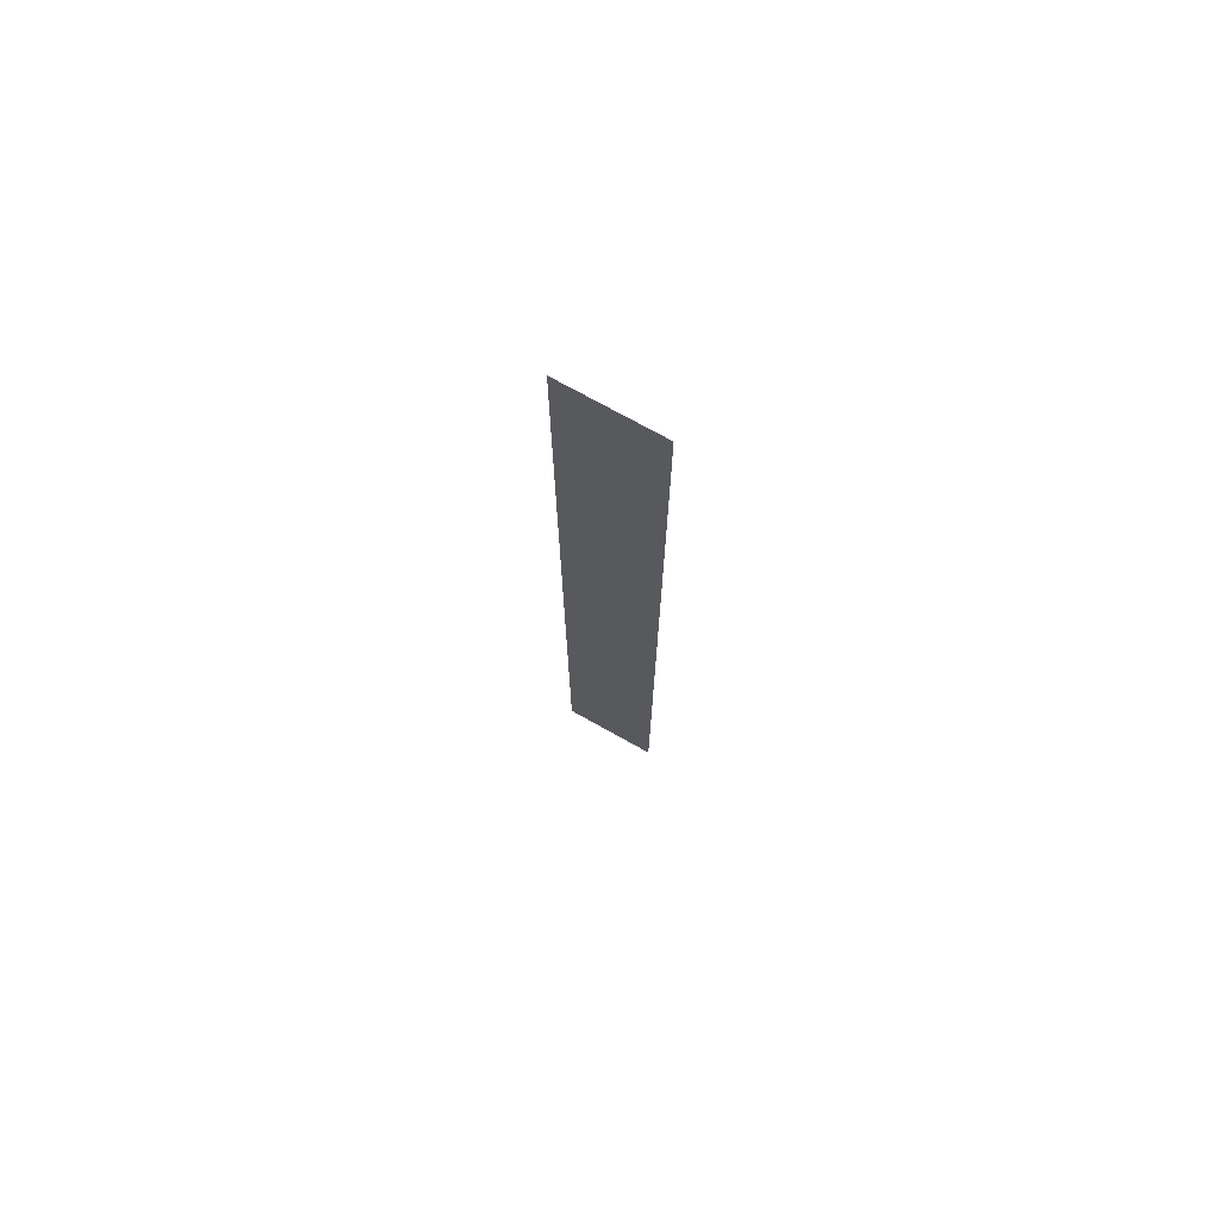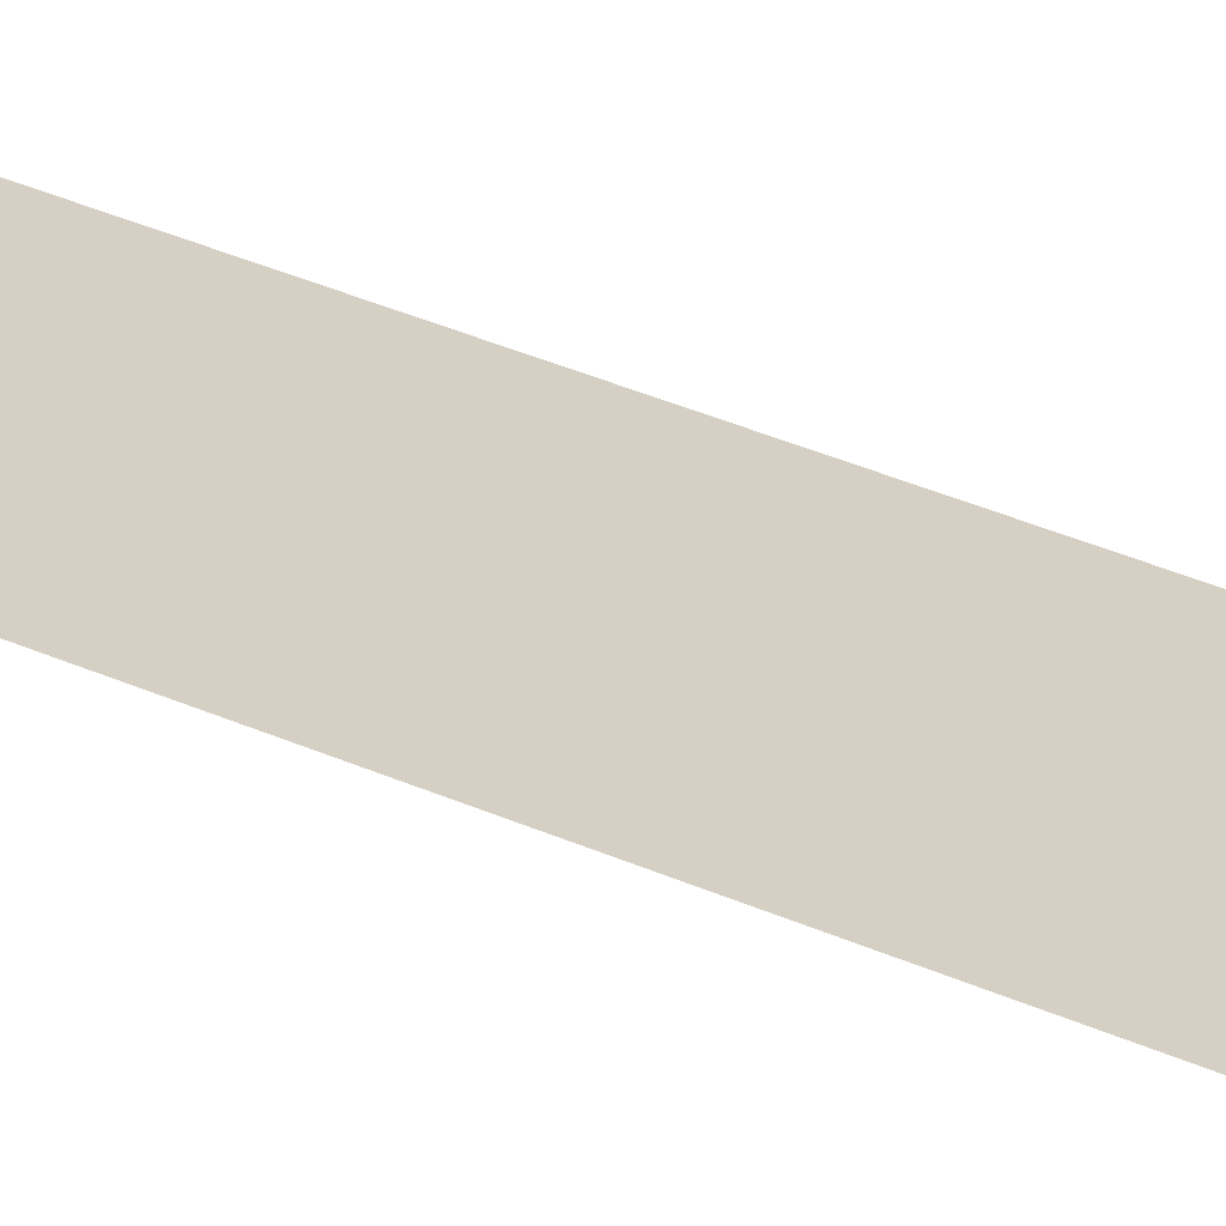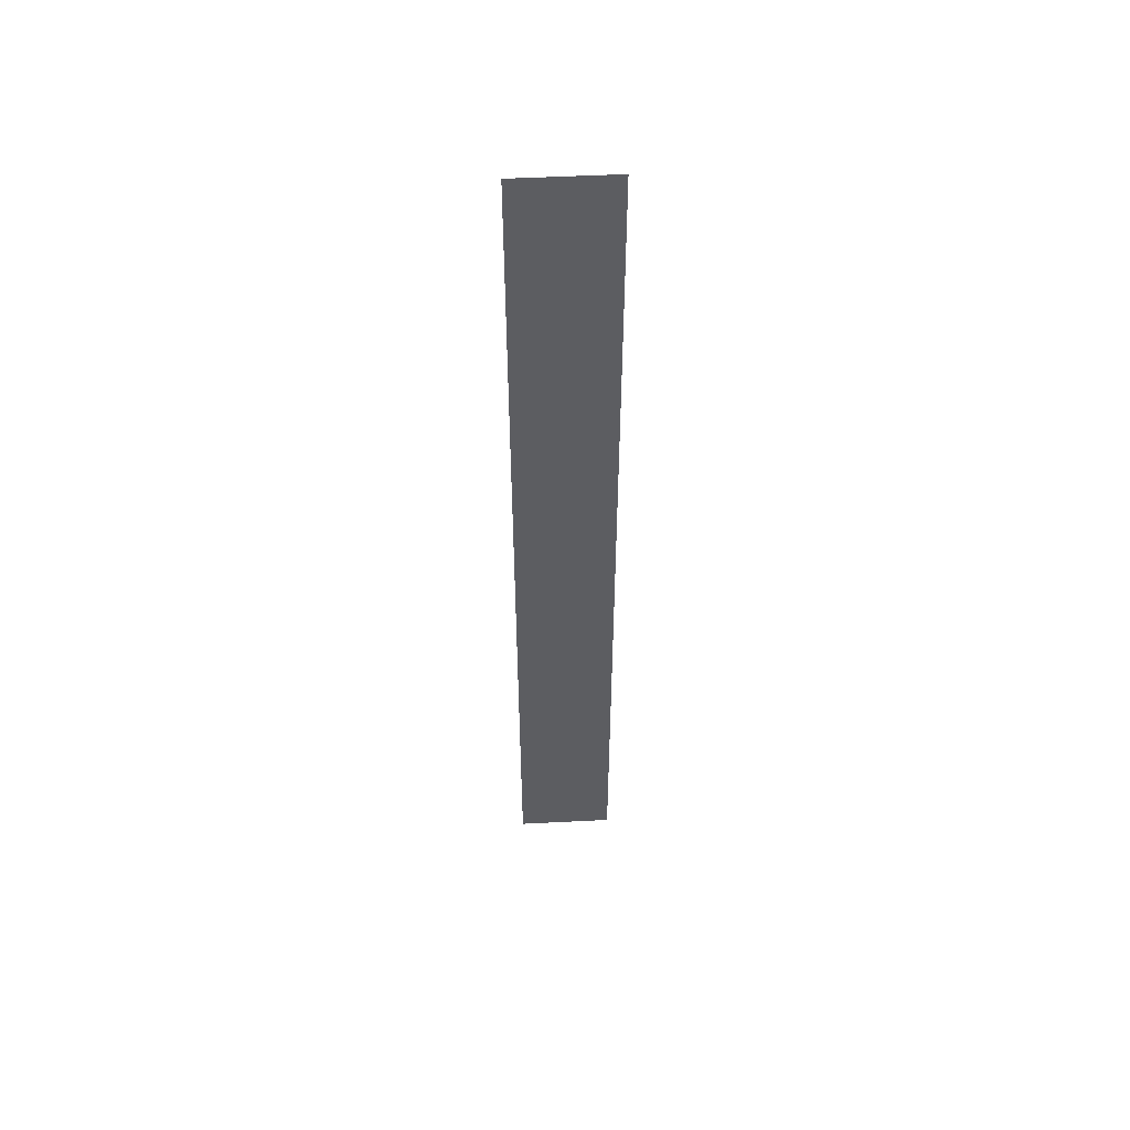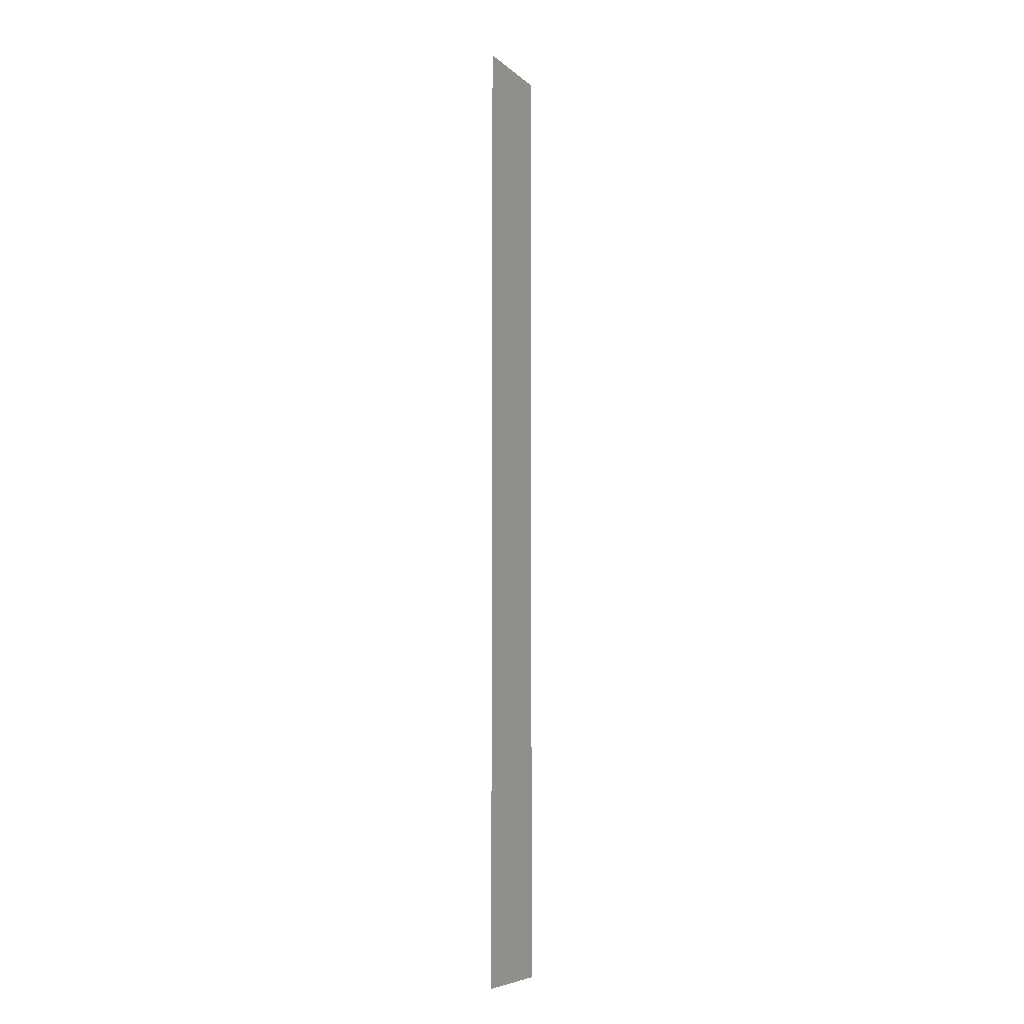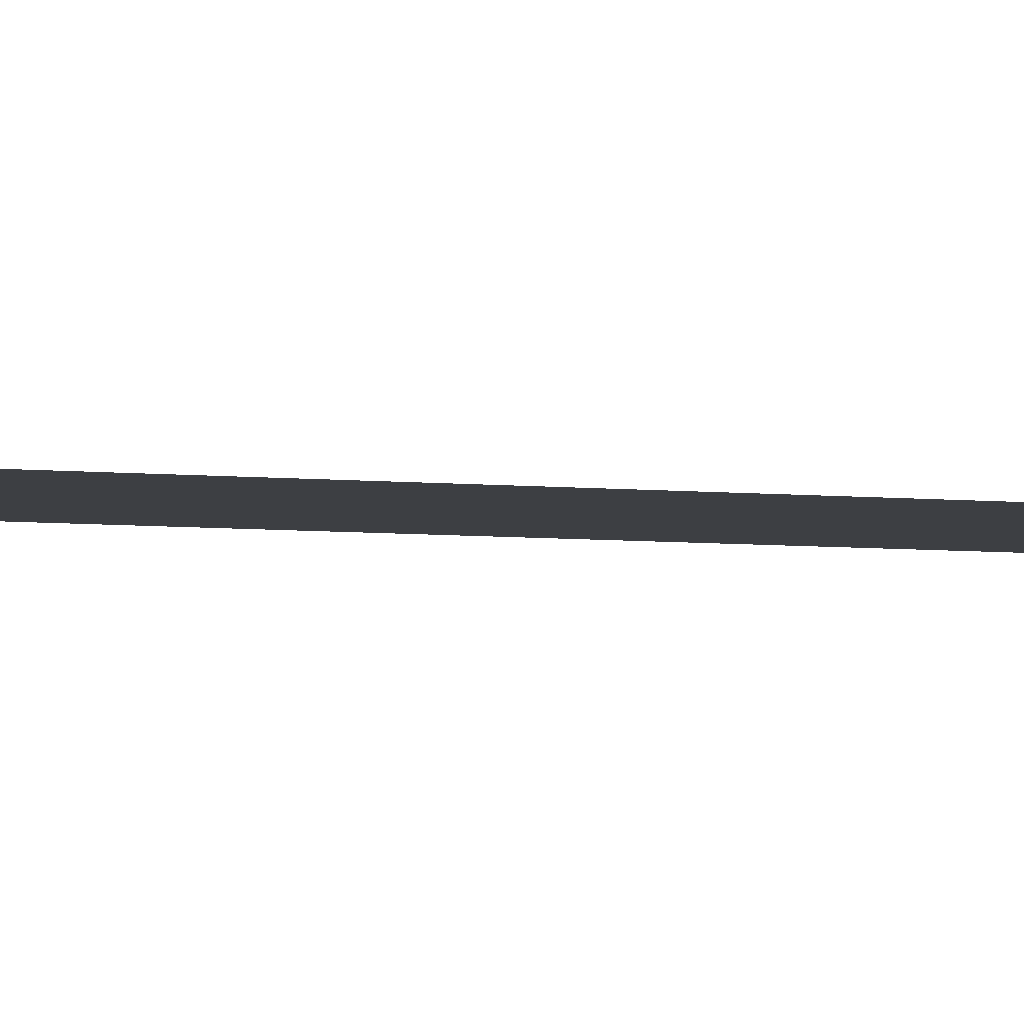
<metadata>
{"format":"obj","ext":"obj","renderer":"f3d","projection":"perspective","resolution":1024,"background":"white","views":[{"elev":73.9,"azim":29.2,"up":"+Y"},{"elev":26.3,"azim":-52.0,"up":"+Z"},{"elev":52.4,"azim":176.9,"up":"+Y"},{"elev":-7.2,"azim":115.3,"up":"+Y"},{"elev":-3.8,"azim":64.5,"up":"+Z"}]}
</metadata>
<code>
o grass1
v -0.01 0 0
v  0.01 0 0
v  0.01 0.2 0
v -0.01 0.2 0
f 1 2 3 4

</code>
